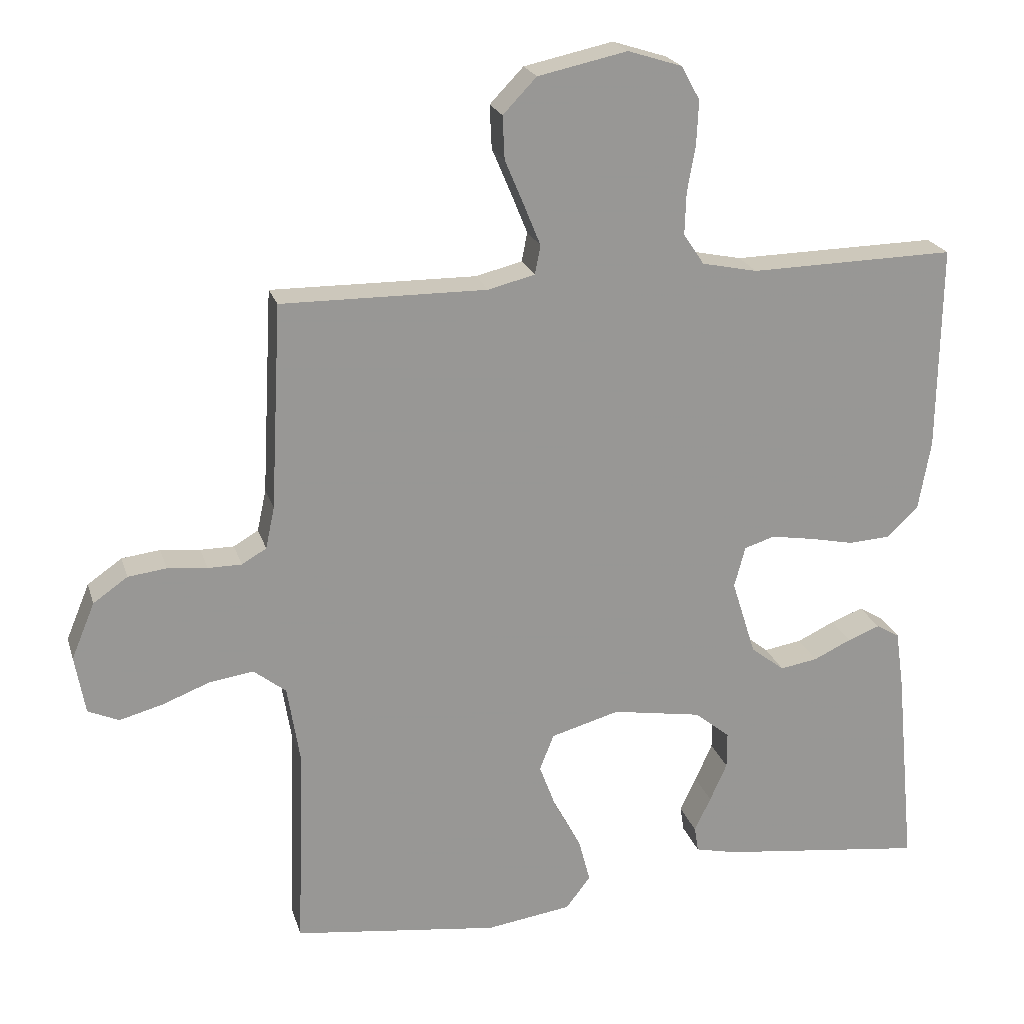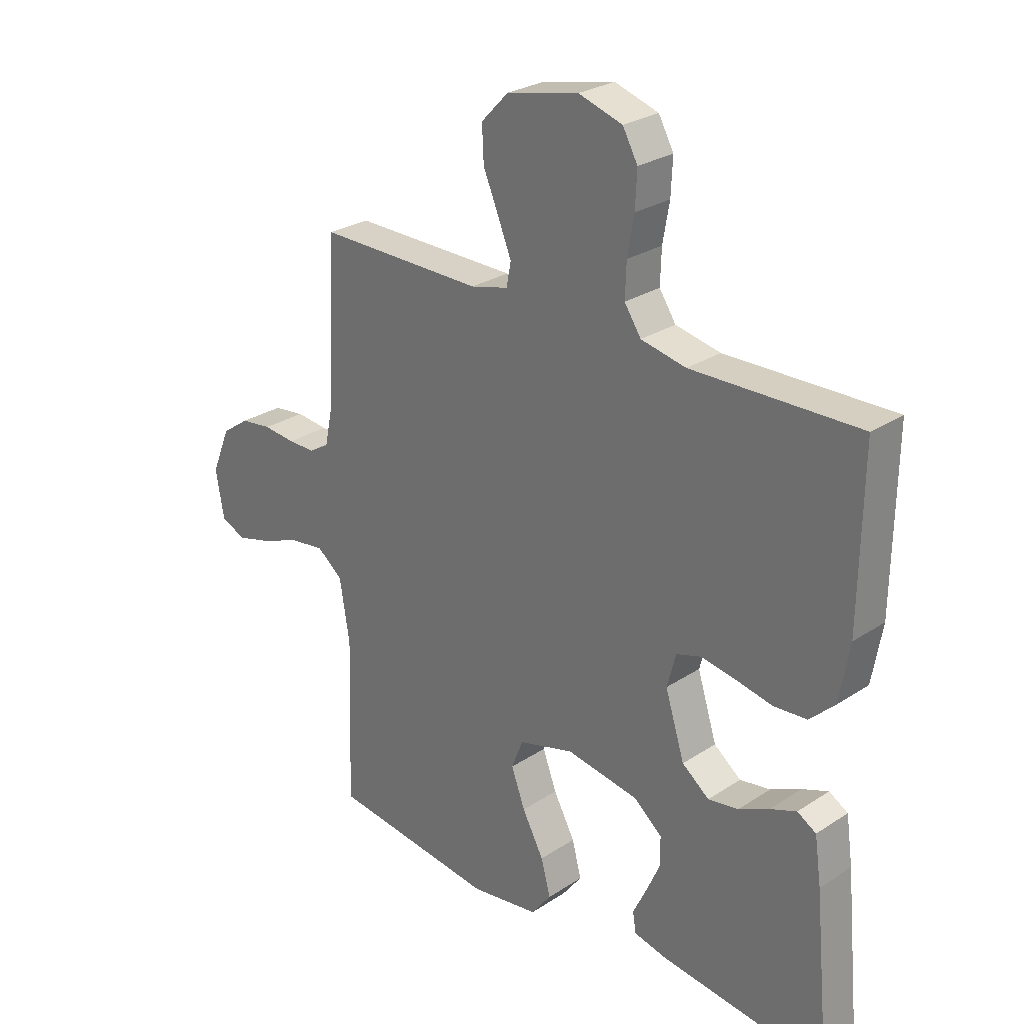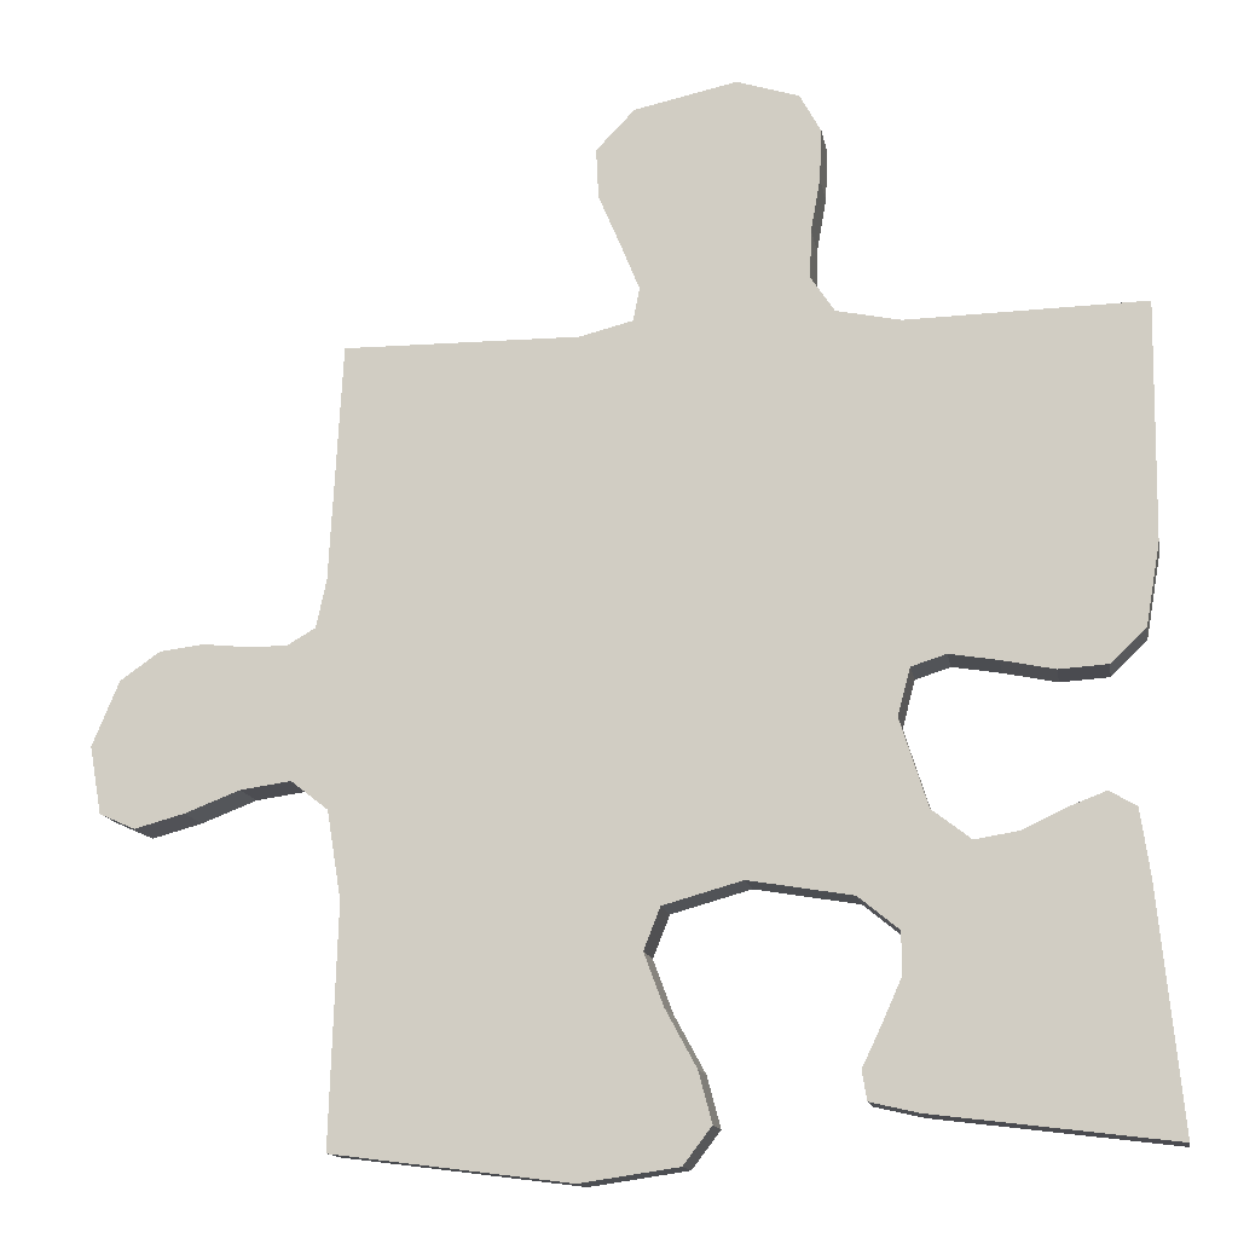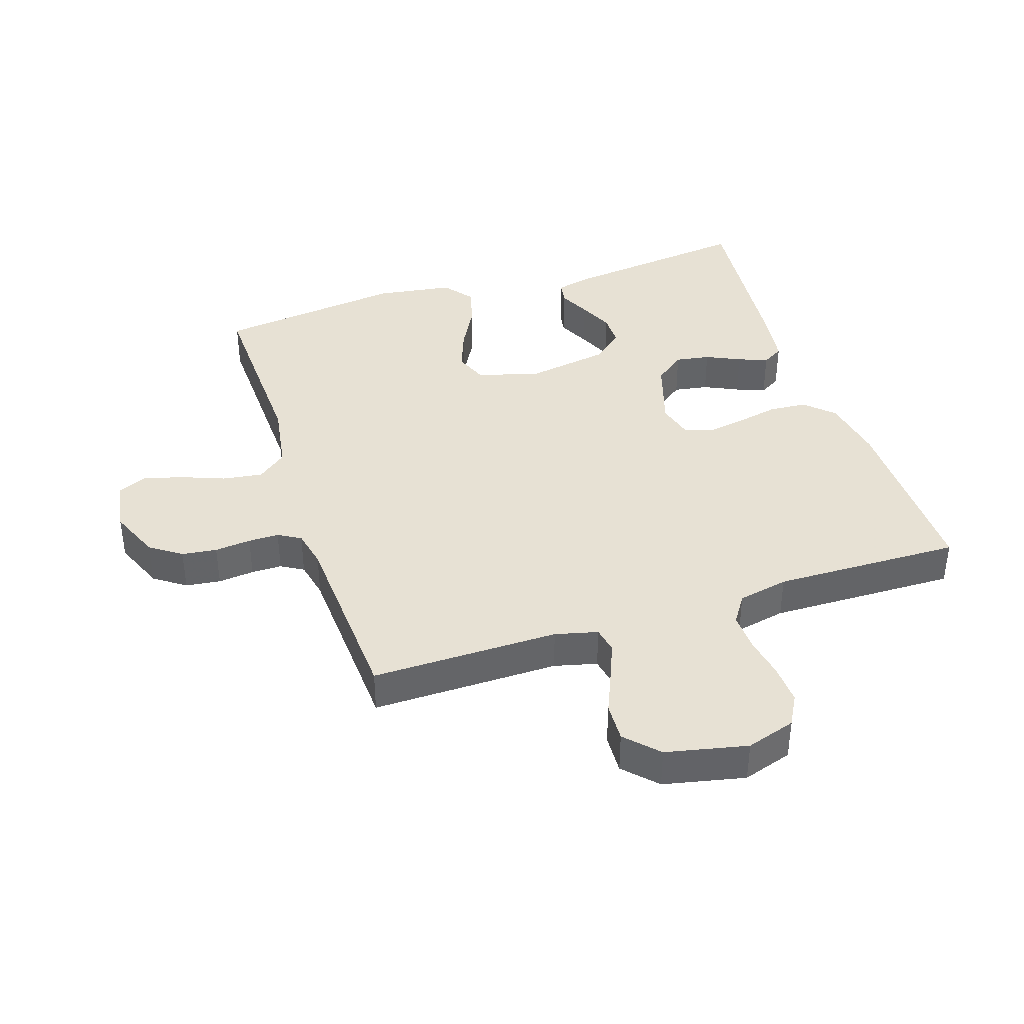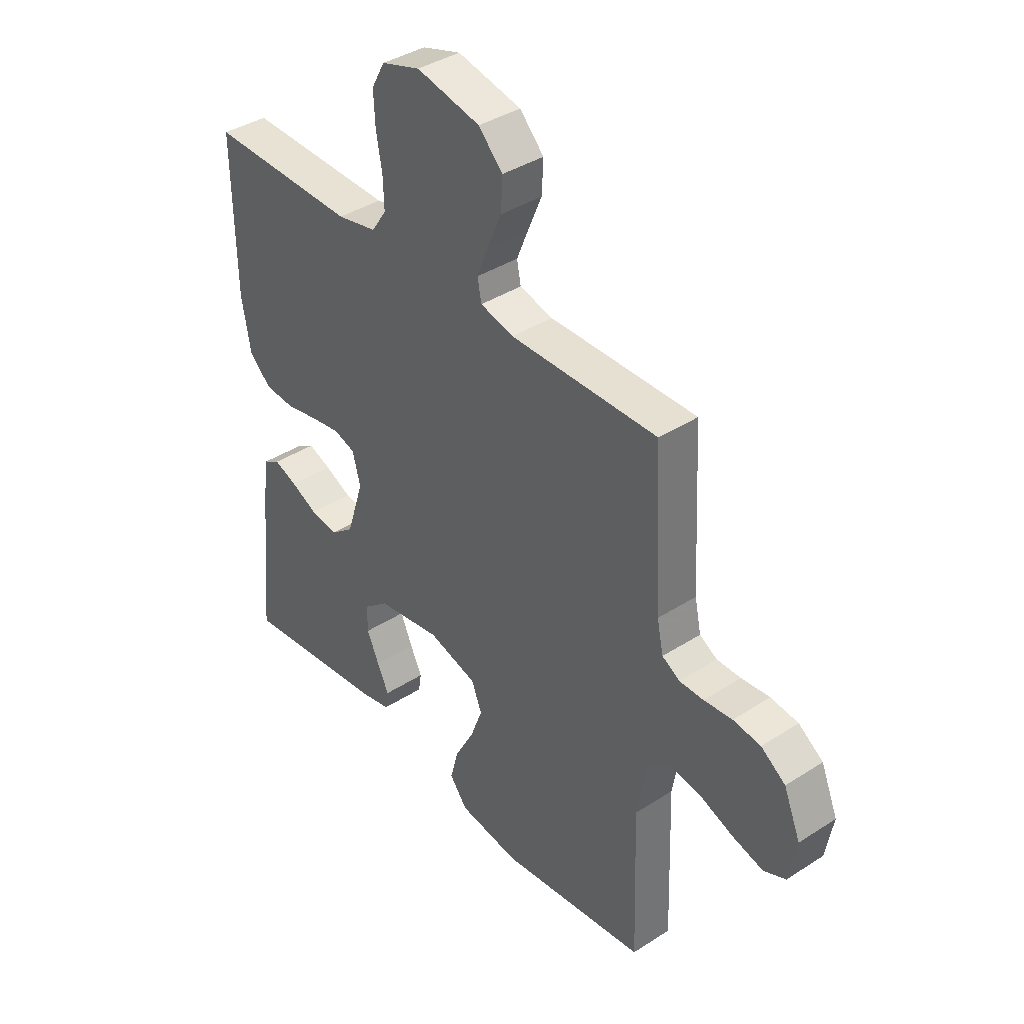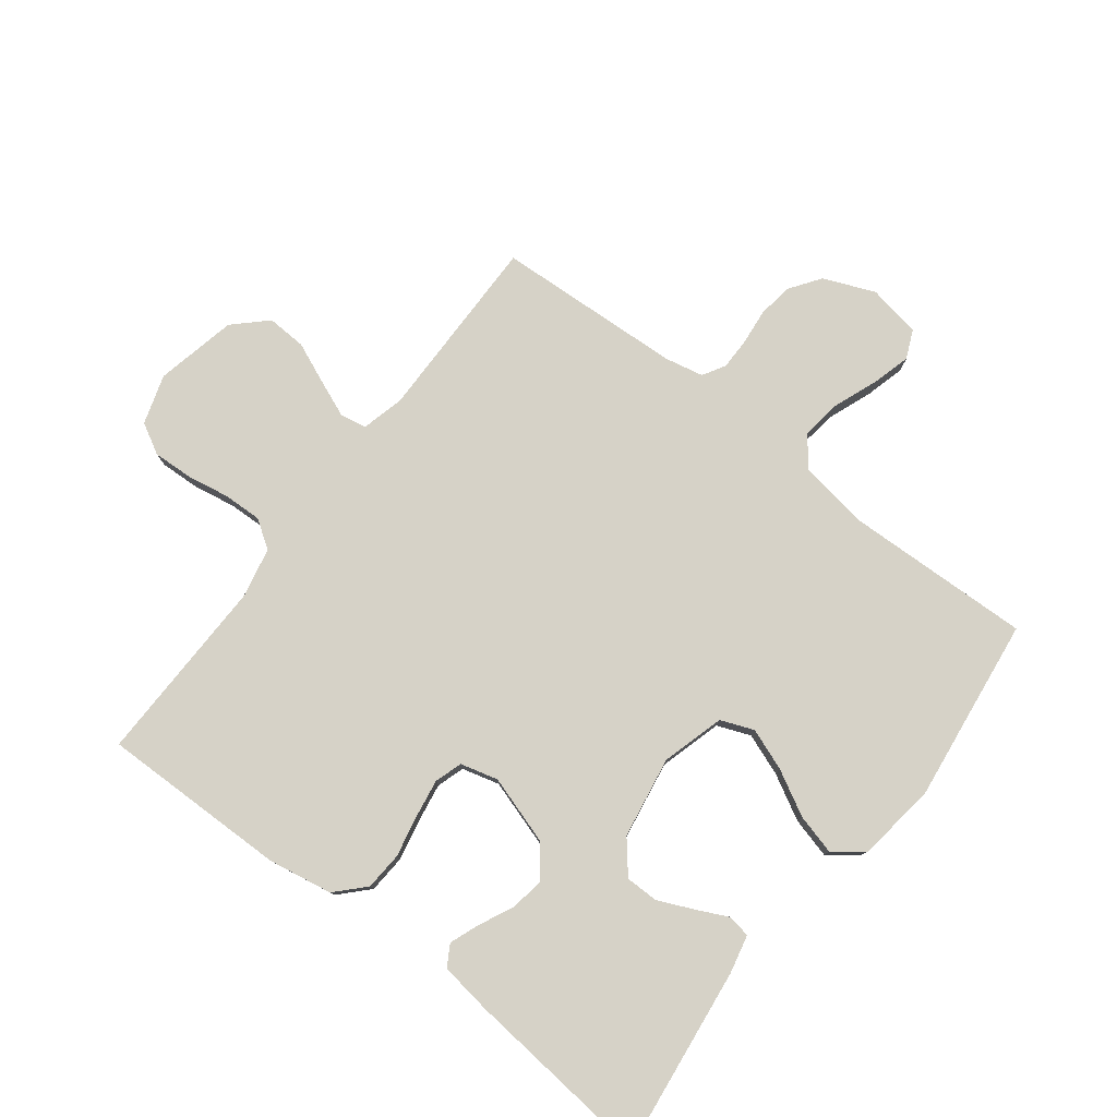
<metadata>
{"format":"obj","ext":"obj","renderer":"f3d","projection":"perspective","resolution":1024,"background":"white","views":[{"elev":21.7,"azim":-15.2,"up":"+Z"},{"elev":26.9,"azim":44.6,"up":"+Z"},{"elev":-14.1,"azim":10.0,"up":"+Z"},{"elev":39.4,"azim":-18.1,"up":"+Y"},{"elev":38.9,"azim":-129.0,"up":"+Z"},{"elev":78.6,"azim":127.6,"up":"+Y"}]}
</metadata>
<code>
v 0.5 0.07 -0.5
v 0.2 0.07 -0.463
v 0.139 0.07 -0.449
v 0.133 0.07 -0.412
v 0.157 0.07 -0.362
v 0.182 0.07 -0.306
v 0.182 0.07 -0.253
v 0.131 0.07 -0.211
v 0 0.07 -0.189
v -0.1 0.07 -0.217
v -0.121 0.07 -0.27
v -0.096 0.07 -0.337
v -0.057 0.07 -0.409
v -0.04 0.07 -0.473
v -0.076 0.07 -0.52
v -0.2 0.07 -0.538
v -0.5 0.07 -0.5
v -0.49 0.07 -0.2
v -0.508 0.07 -0.089
v -0.555 0.07 -0.052
v -0.619 0.07 -0.061
v -0.689 0.07 -0.088
v -0.752 0.07 -0.105
v -0.797 0.07 -0.085
v -0.812 0.07 0
v -0.778 0.07 0.082
v -0.728 0.07 0.117
v -0.672 0.07 0.124
v -0.614 0.07 0.118
v -0.565 0.07 0.118
v -0.529 0.07 0.139
v -0.516 0.07 0.2
v -0.5 0.07 0.5
v -0.2 0.07 0.497
v -0.132 0.07 0.514
v -0.124 0.07 0.556
v -0.148 0.07 0.615
v -0.176 0.07 0.681
v -0.179 0.07 0.744
v -0.13 0.07 0.795
v 0 0.07 0.823
v 0.079 0.07 0.798
v 0.106 0.07 0.749
v 0.103 0.07 0.685
v 0.091 0.07 0.617
v 0.089 0.07 0.556
v 0.119 0.07 0.511
v 0.2 0.07 0.494
v 0.5 0.07 0.5
v 0.496 0.07 0.2
v 0.478 0.07 0.097
v 0.433 0.07 0.054
v 0.372 0.07 0.05
v 0.305 0.07 0.064
v 0.244 0.07 0.074
v 0.2 0.07 0.06
v 0.184 0.07 0
v 0.219 0.07 -0.111
v 0.268 0.07 -0.149
v 0.323 0.07 -0.14
v 0.378 0.07 -0.114
v 0.425 0.07 -0.096
v 0.459 0.07 -0.116
v 0.471 0.07 -0.2
v 0.5 0 -0.5
v 0.2 0 -0.463
v 0.139 0 -0.449
v 0.133 0 -0.412
v 0.157 0 -0.362
v 0.182 0 -0.306
v 0.182 0 -0.253
v 0.131 0 -0.211
v 0 0 -0.189
v -0.1 0 -0.217
v -0.121 0 -0.27
v -0.096 0 -0.337
v -0.057 0 -0.409
v -0.04 0 -0.473
v -0.076 0 -0.52
v -0.2 0 -0.538
v -0.5 0 -0.5
v -0.49 0 -0.2
v -0.508 0 -0.089
v -0.555 0 -0.052
v -0.619 0 -0.061
v -0.689 0 -0.088
v -0.752 0 -0.105
v -0.797 0 -0.085
v -0.812 0 0
v -0.778 0 0.082
v -0.728 0 0.117
v -0.672 0 0.124
v -0.614 0 0.118
v -0.565 0 0.118
v -0.529 0 0.139
v -0.516 0 0.2
v -0.5 0 0.5
v -0.2 0 0.497
v -0.132 0 0.514
v -0.124 0 0.556
v -0.148 0 0.615
v -0.176 0 0.681
v -0.179 0 0.744
v -0.13 0 0.795
v 0 0 0.823
v 0.079 0 0.798
v 0.106 0 0.749
v 0.103 0 0.685
v 0.091 0 0.617
v 0.089 0 0.556
v 0.119 0 0.511
v 0.2 0 0.494
v 0.5 0 0.5
v 0.496 0 0.2
v 0.478 0 0.097
v 0.433 0 0.054
v 0.372 0 0.05
v 0.305 0 0.064
v 0.244 0 0.074
v 0.2 0 0.06
v 0.184 0 0
v 0.219 0 -0.111
v 0.268 0 -0.149
v 0.323 0 -0.14
v 0.378 0 -0.114
v 0.425 0 -0.096
v 0.459 0 -0.116
v 0.471 0 -0.2
f 3 4 5
f 2 3 5
f 1 2 5
f 64 1 5
f 63 64 5
f 62 63 5
f 61 62 5
f 60 61 5
f 59 60 5 6
f 58 59 6 7
f 57 58 7 8
f 52 53 54
f 51 52 54
f 50 51 54
f 49 50 54
f 48 49 54
f 47 48 54 55
f 46 47 55 56
f 43 44 45
f 42 43 45
f 41 42 45
f 40 41 45
f 39 40 45
f 38 39 45
f 37 38 45
f 36 37 45 46
f 46 56 57
f 36 46 57
f 35 36 57
f 32 33 34
f 57 8 9
f 35 57 9
f 34 35 9
f 32 34 9
f 31 32 9
f 27 28 29
f 26 27 29
f 25 26 29
f 24 25 29
f 23 24 29
f 22 23 29
f 21 22 29
f 20 21 29 30
f 16 17 18
f 15 16 18
f 14 15 18
f 13 14 18
f 12 13 18
f 11 12 18 19
f 20 30 31
f 19 20 31
f 11 19 31
f 10 11 31
f 9 10 31
f 69 68 67
f 69 67 66
f 69 66 65
f 69 65 128
f 69 128 127
f 69 127 126
f 69 126 125
f 69 125 124
f 70 69 124 123
f 71 70 123 122
f 72 71 122 121
f 118 117 116
f 118 116 115
f 118 115 114
f 118 114 113
f 118 113 112
f 119 118 112 111
f 120 119 111 110
f 109 108 107
f 109 107 106
f 109 106 105
f 109 105 104
f 109 104 103
f 109 103 102
f 109 102 101
f 110 109 101 100
f 121 120 110
f 121 110 100
f 121 100 99
f 98 97 96
f 73 72 121
f 73 121 99
f 73 99 98
f 73 98 96
f 73 96 95
f 93 92 91
f 93 91 90
f 93 90 89
f 93 89 88
f 93 88 87
f 93 87 86
f 93 86 85
f 94 93 85 84
f 82 81 80
f 82 80 79
f 82 79 78
f 82 78 77
f 82 77 76
f 83 82 76 75
f 95 94 84
f 95 84 83
f 95 83 75
f 95 75 74
f 95 74 73
f 1 65 66 2
f 2 66 67 3
f 3 67 68 4
f 4 68 69 5
f 5 69 70 6
f 6 70 71 7
f 7 71 72 8
f 8 72 73 9
f 9 73 74 10
f 10 74 75 11
f 11 75 76 12
f 12 76 77 13
f 13 77 78 14
f 14 78 79 15
f 15 79 80 16
f 16 80 81 17
f 17 81 82 18
f 18 82 83 19
f 19 83 84 20
f 20 84 85 21
f 21 85 86 22
f 22 86 87 23
f 23 87 88 24
f 24 88 89 25
f 25 89 90 26
f 26 90 91 27
f 27 91 92 28
f 28 92 93 29
f 29 93 94 30
f 30 94 95 31
f 31 95 96 32
f 32 96 97 33
f 33 97 98 34
f 34 98 99 35
f 35 99 100 36
f 36 100 101 37
f 37 101 102 38
f 38 102 103 39
f 39 103 104 40
f 40 104 105 41
f 41 105 106 42
f 42 106 107 43
f 43 107 108 44
f 44 108 109 45
f 45 109 110 46
f 46 110 111 47
f 47 111 112 48
f 48 112 113 49
f 49 113 114 50
f 50 114 115 51
f 51 115 116 52
f 52 116 117 53
f 53 117 118 54
f 54 118 119 55
f 55 119 120 56
f 56 120 121 57
f 57 121 122 58
f 58 122 123 59
f 59 123 124 60
f 60 124 125 61
f 61 125 126 62
f 62 126 127 63
f 63 127 128 64
f 64 128 65 1

</code>
